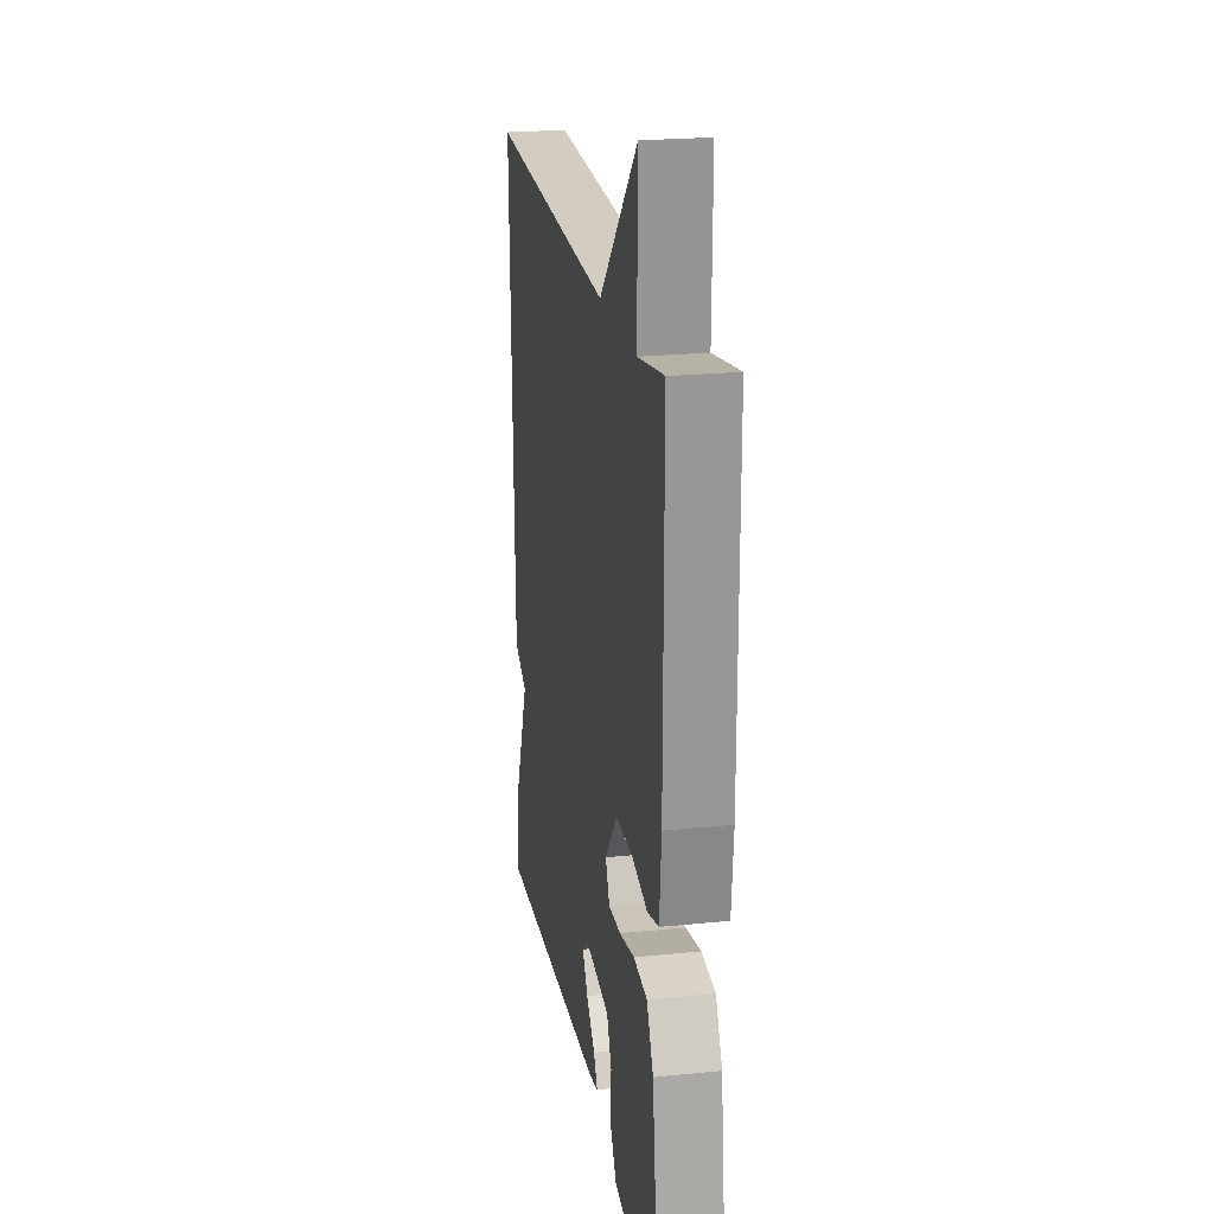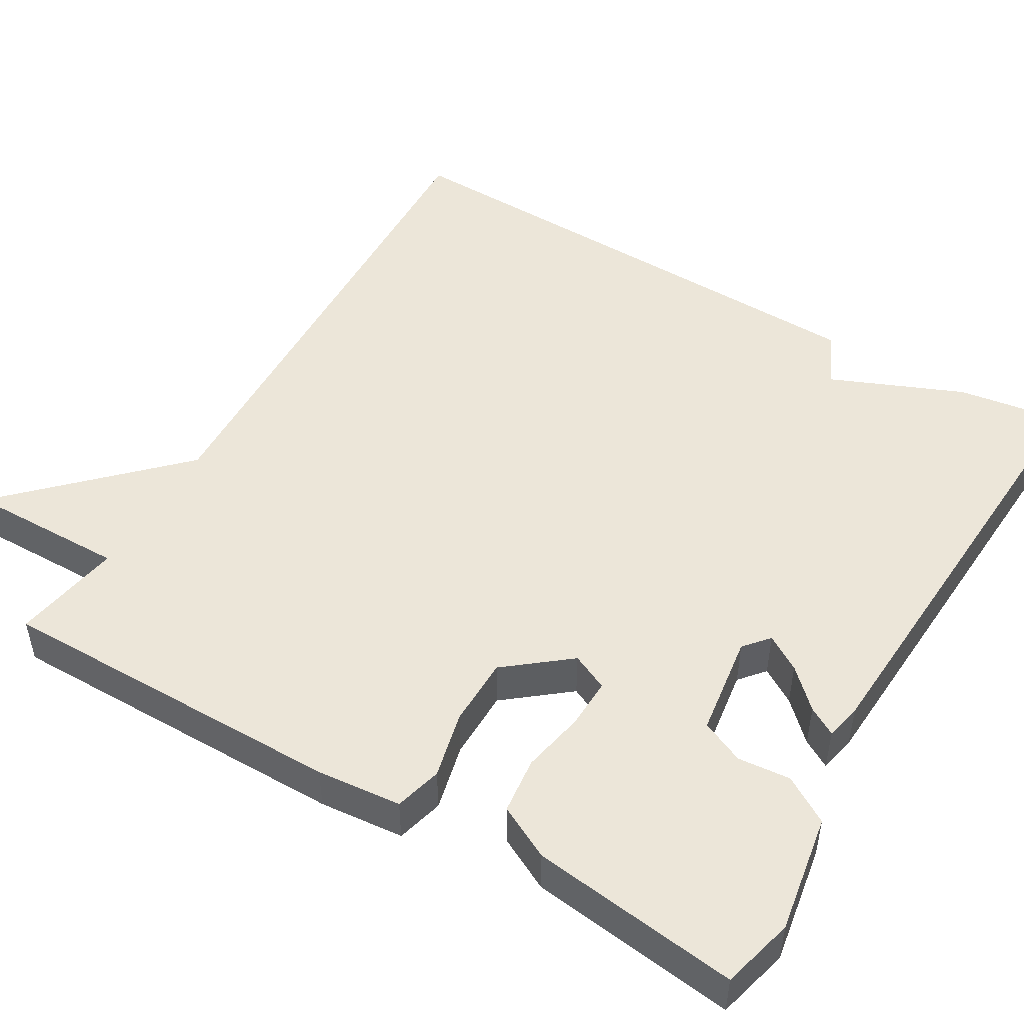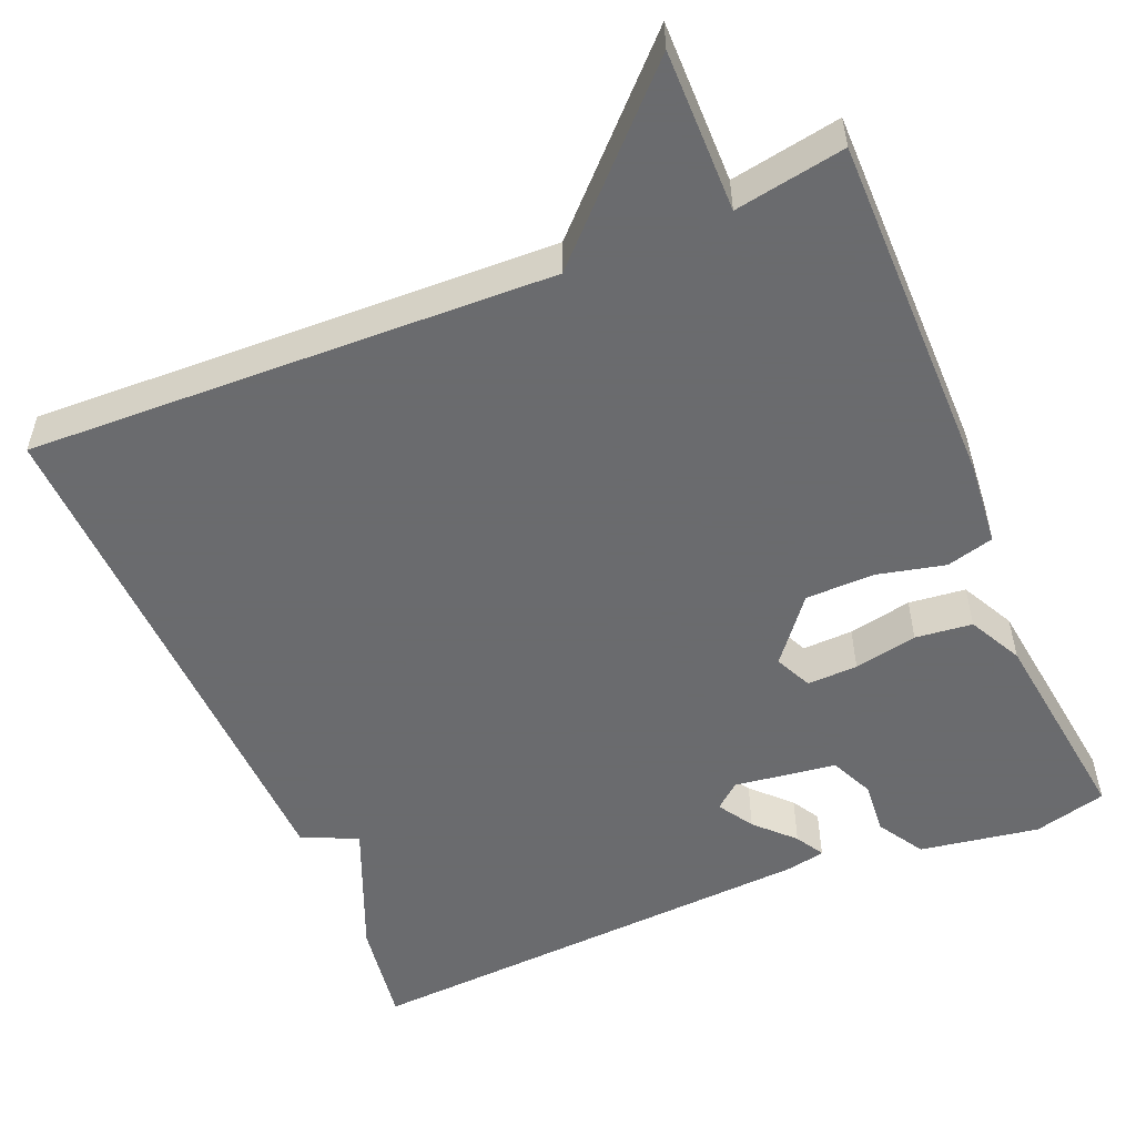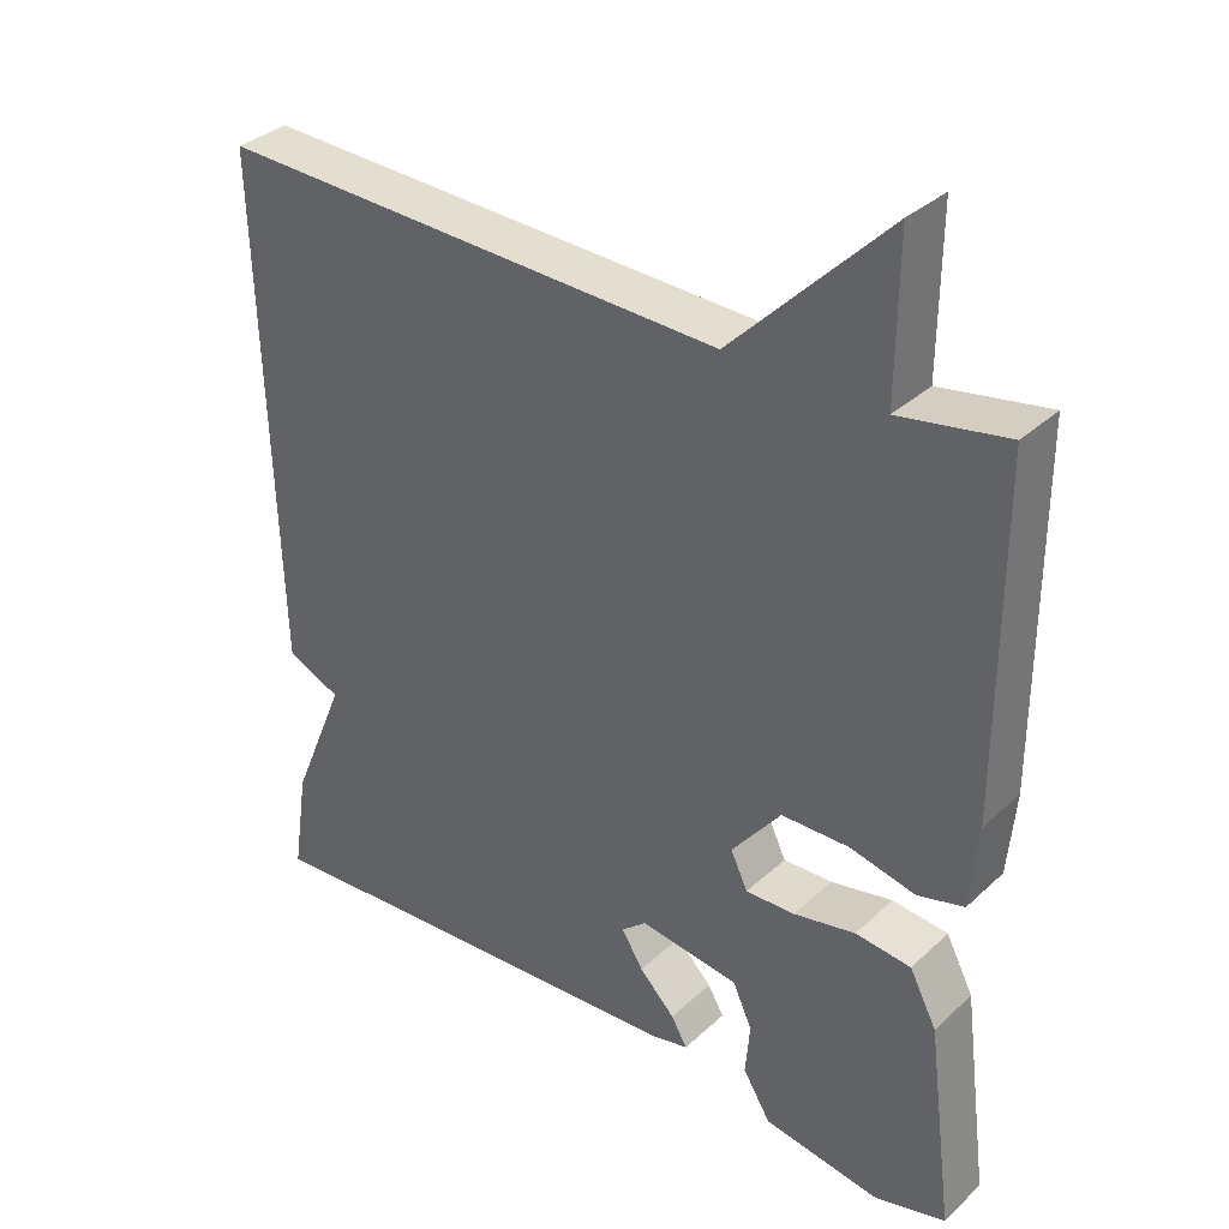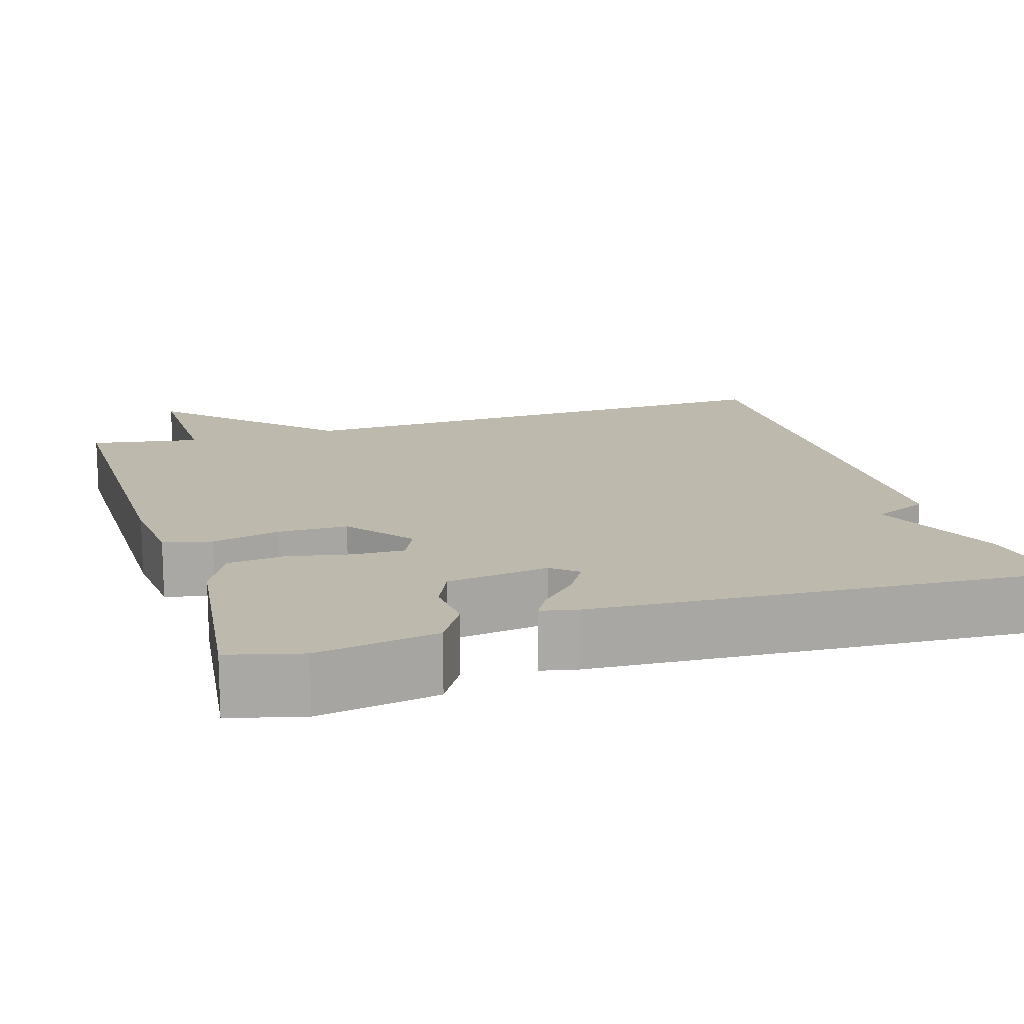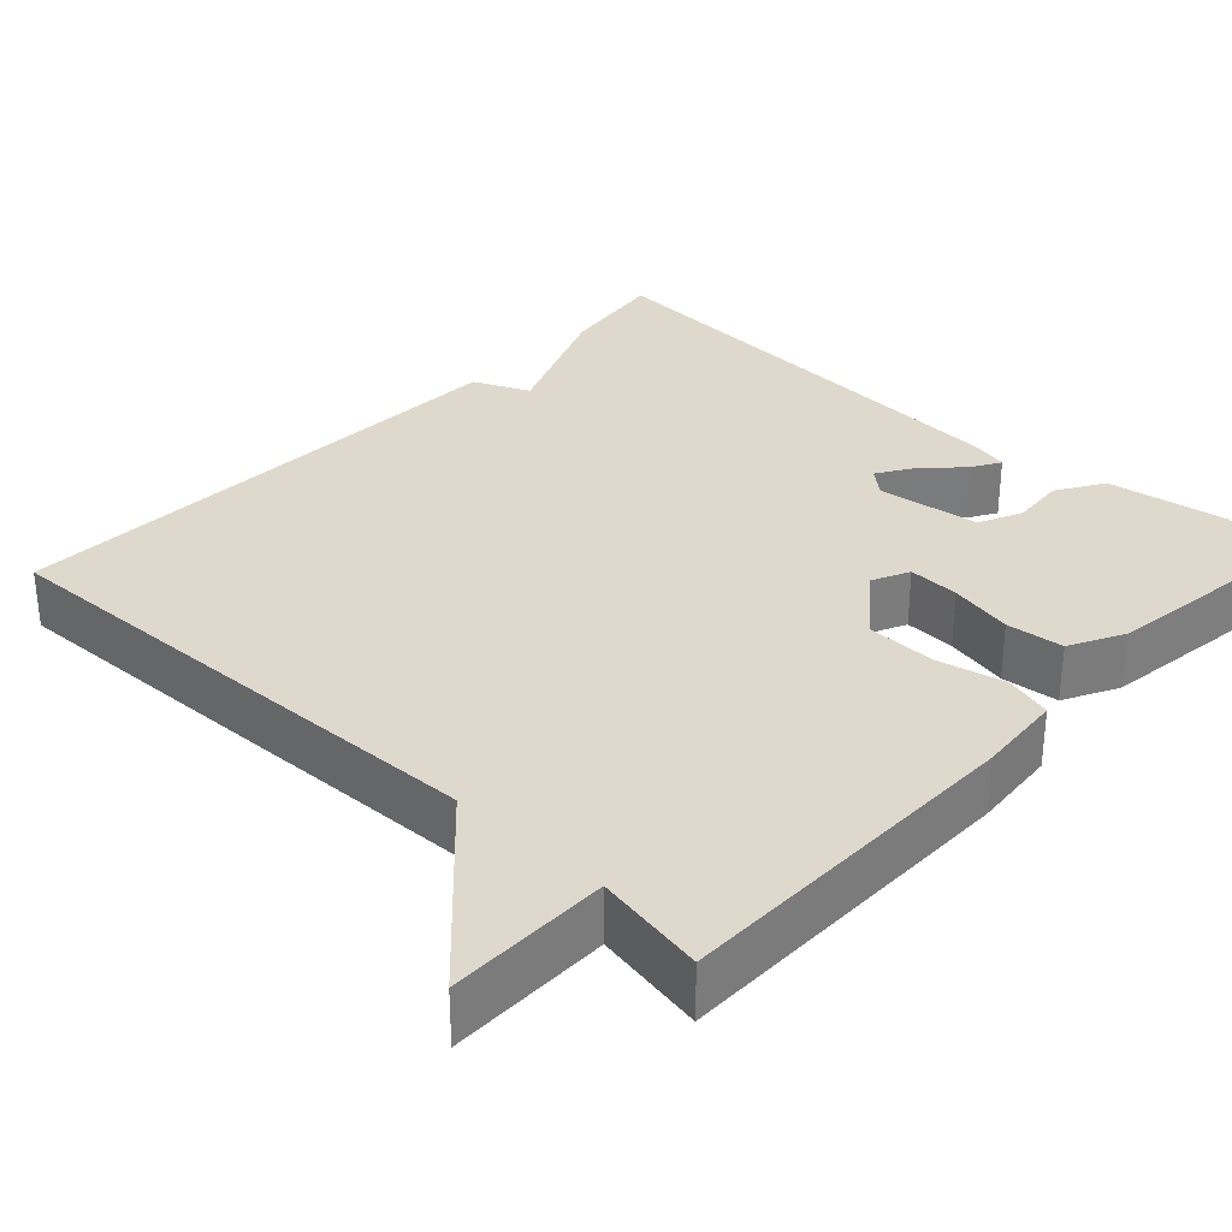
<metadata>
{"format":"obj","ext":"obj","renderer":"f3d","projection":"perspective","resolution":1024,"background":"white","views":[{"elev":22.2,"azim":80.1,"up":"+Z"},{"elev":49.3,"azim":120.4,"up":"+Y"},{"elev":-53.3,"azim":22.8,"up":"+Y"},{"elev":34.1,"azim":39.2,"up":"+Z"},{"elev":15.1,"azim":162.7,"up":"+Y"},{"elev":31.9,"azim":43.4,"up":"+Y"}]}
</metadata>
<code>
v -0.5 0.07 -0.5
v -0.48 0.07 -0.366
v -0.41 0.07 -0.198
v -0.48 0.07 -0.166
v -0.5 0.07 0.5
v 0.161 0.07 0.476
v 0.363 0.07 0.679
v 0.361 0.07 0.476
v 0.5 0.07 0.5
v 0.5 0.07 0.054
v 0.49 0.07 -0.054
v 0.43 0.07 -0.07
v 0.345 0.07 -0.05
v 0.257 0.07 -0.051
v 0.193 0.07 -0.131
v 0.215 0.07 -0.178
v 0.279 0.07 -0.176
v 0.359 0.07 -0.16
v 0.431 0.07 -0.168
v 0.466 0.07 -0.236
v 0.5 0.07 -0.5
v 0.408 0.07 -0.524
v 0.257 0.07 -0.499
v 0.221 0.07 -0.44
v 0.227 0.07 -0.373
v 0.202 0.07 -0.318
v 0.073 0.07 -0.3
v 0.041 0.07 -0.327
v 0.069 0.07 -0.372
v 0.115 0.07 -0.419
v 0.136 0.07 -0.455
v 0.09 0.07 -0.465
v -0.5 0 -0.5
v -0.48 0 -0.366
v -0.41 0 -0.198
v -0.48 0 -0.166
v -0.5 0 0.5
v 0.161 0 0.476
v 0.363 0 0.679
v 0.361 0 0.476
v 0.5 0 0.5
v 0.5 0 0.054
v 0.49 0 -0.054
v 0.43 0 -0.07
v 0.345 0 -0.05
v 0.257 0 -0.051
v 0.193 0 -0.131
v 0.215 0 -0.178
v 0.279 0 -0.176
v 0.359 0 -0.16
v 0.431 0 -0.168
v 0.466 0 -0.236
v 0.5 0 -0.5
v 0.408 0 -0.524
v 0.257 0 -0.499
v 0.221 0 -0.44
v 0.227 0 -0.373
v 0.202 0 -0.318
v 0.073 0 -0.3
v 0.041 0 -0.327
v 0.069 0 -0.372
v 0.115 0 -0.419
v 0.136 0 -0.455
v 0.09 0 -0.465
f 1 2 3
f 32 1 3
f 31 32 3
f 30 31 3
f 29 30 3
f 3 4 5
f 29 3 5
f 28 29 5
f 27 28 5 6
f 26 27 6
f 23 24 25
f 22 23 25
f 21 22 25
f 20 21 25
f 19 20 25
f 18 19 25
f 17 18 25
f 16 17 25 26
f 15 16 26
f 11 12 13
f 10 11 13
f 9 10 13
f 8 9 13
f 8 13 14
f 7 8 14 15
f 15 26 6
f 6 7 15
f 35 34 33
f 35 33 64
f 35 64 63
f 35 63 62
f 35 62 61
f 37 36 35
f 37 35 61
f 37 61 60
f 38 37 60 59
f 38 59 58
f 57 56 55
f 57 55 54
f 57 54 53
f 57 53 52
f 57 52 51
f 57 51 50
f 57 50 49
f 58 57 49 48
f 58 48 47
f 45 44 43
f 45 43 42
f 45 42 41
f 45 41 40
f 46 45 40
f 47 46 40 39
f 38 58 47
f 47 39 38
f 1 33 34 2
f 2 34 35 3
f 3 35 36 4
f 4 36 37 5
f 5 37 38 6
f 6 38 39 7
f 7 39 40 8
f 8 40 41 9
f 9 41 42 10
f 10 42 43 11
f 11 43 44 12
f 12 44 45 13
f 13 45 46 14
f 14 46 47 15
f 15 47 48 16
f 16 48 49 17
f 17 49 50 18
f 18 50 51 19
f 19 51 52 20
f 20 52 53 21
f 21 53 54 22
f 22 54 55 23
f 23 55 56 24
f 24 56 57 25
f 25 57 58 26
f 26 58 59 27
f 27 59 60 28
f 28 60 61 29
f 29 61 62 30
f 30 62 63 31
f 31 63 64 32
f 32 64 33 1

</code>
